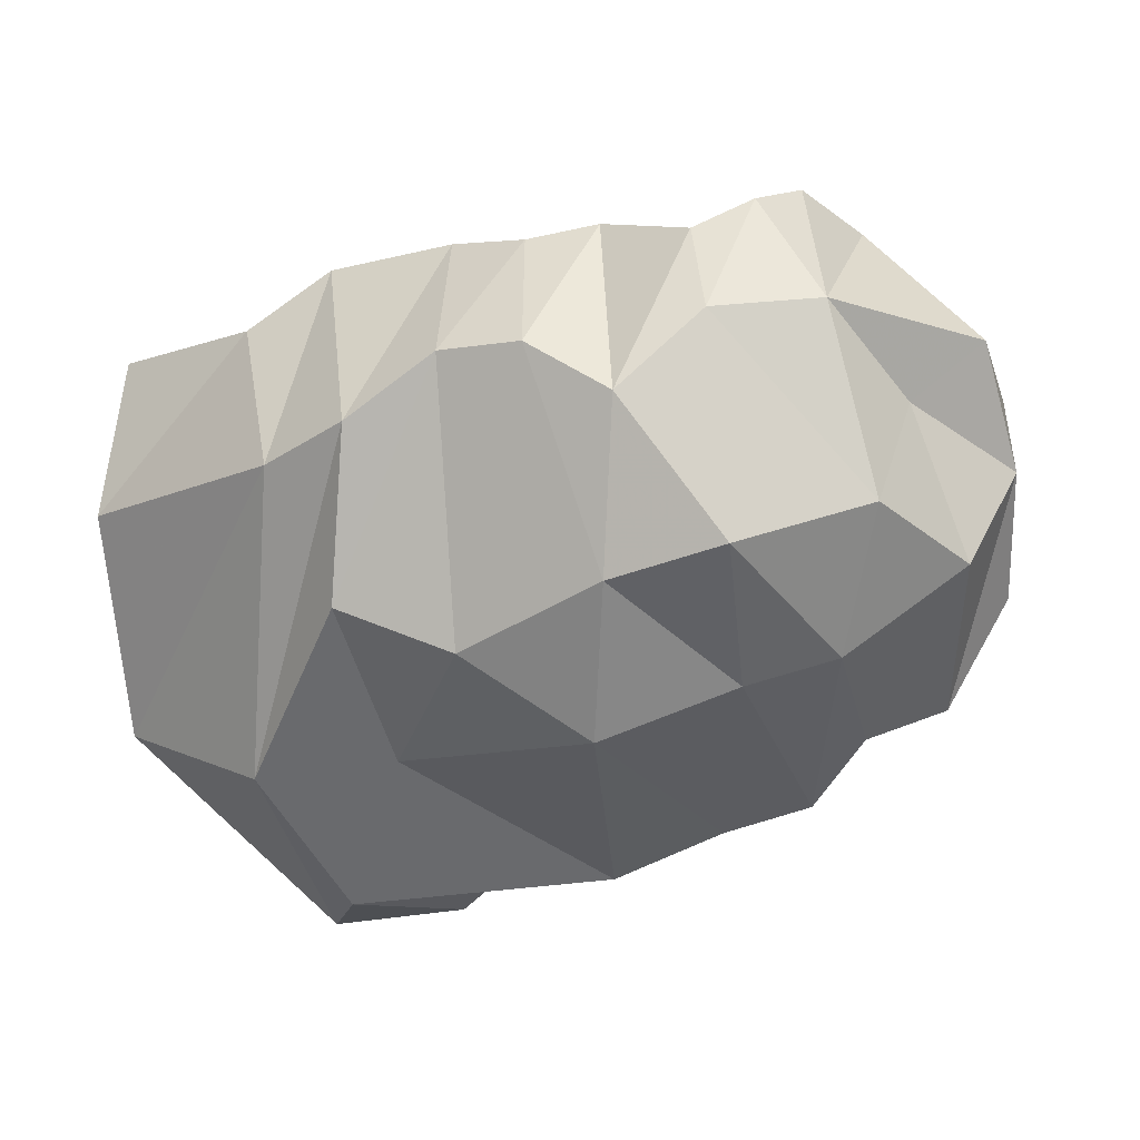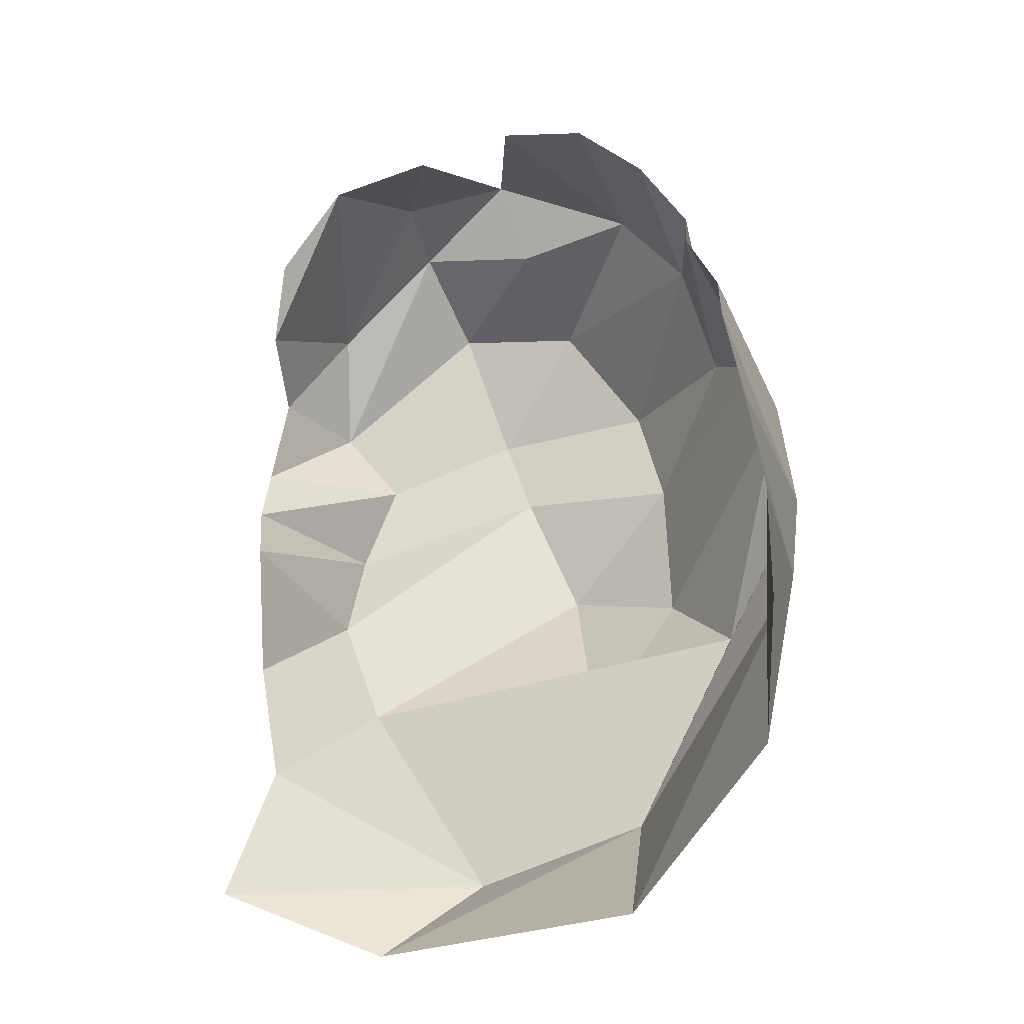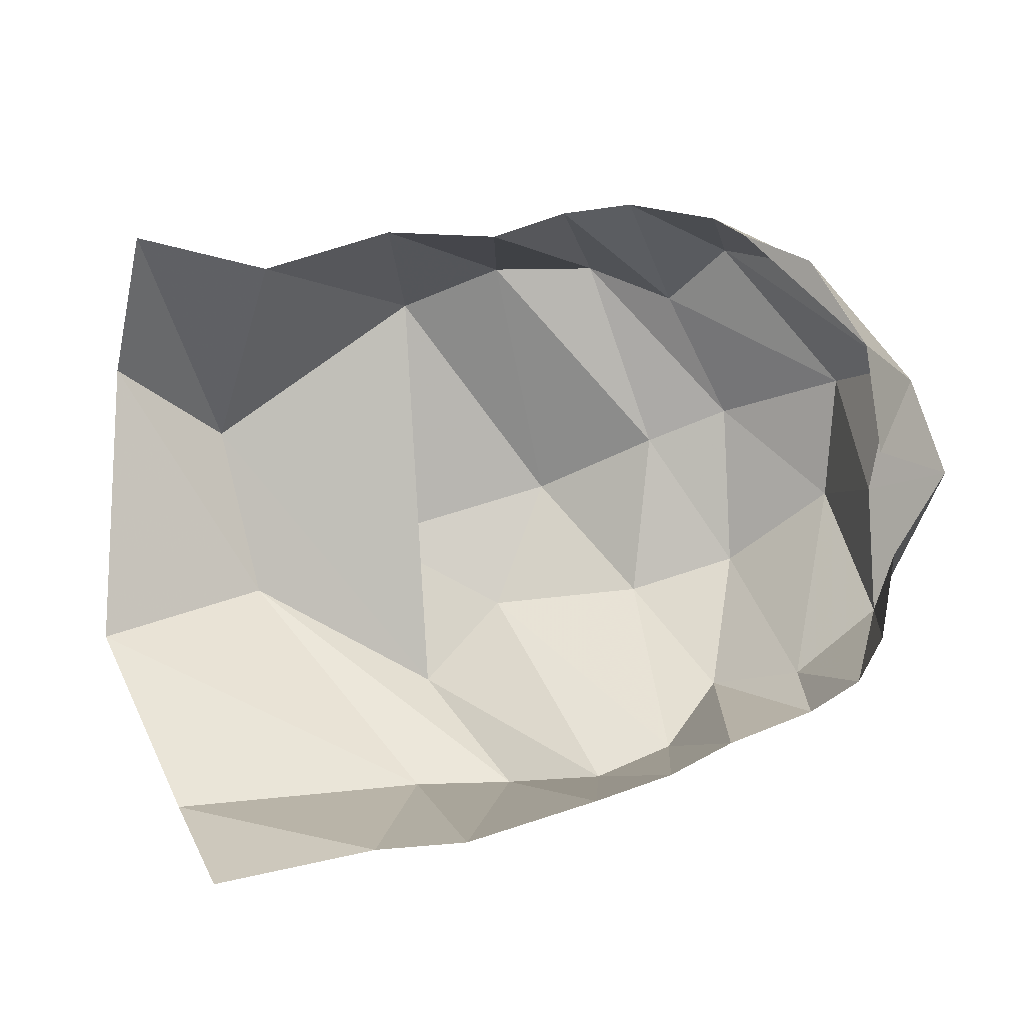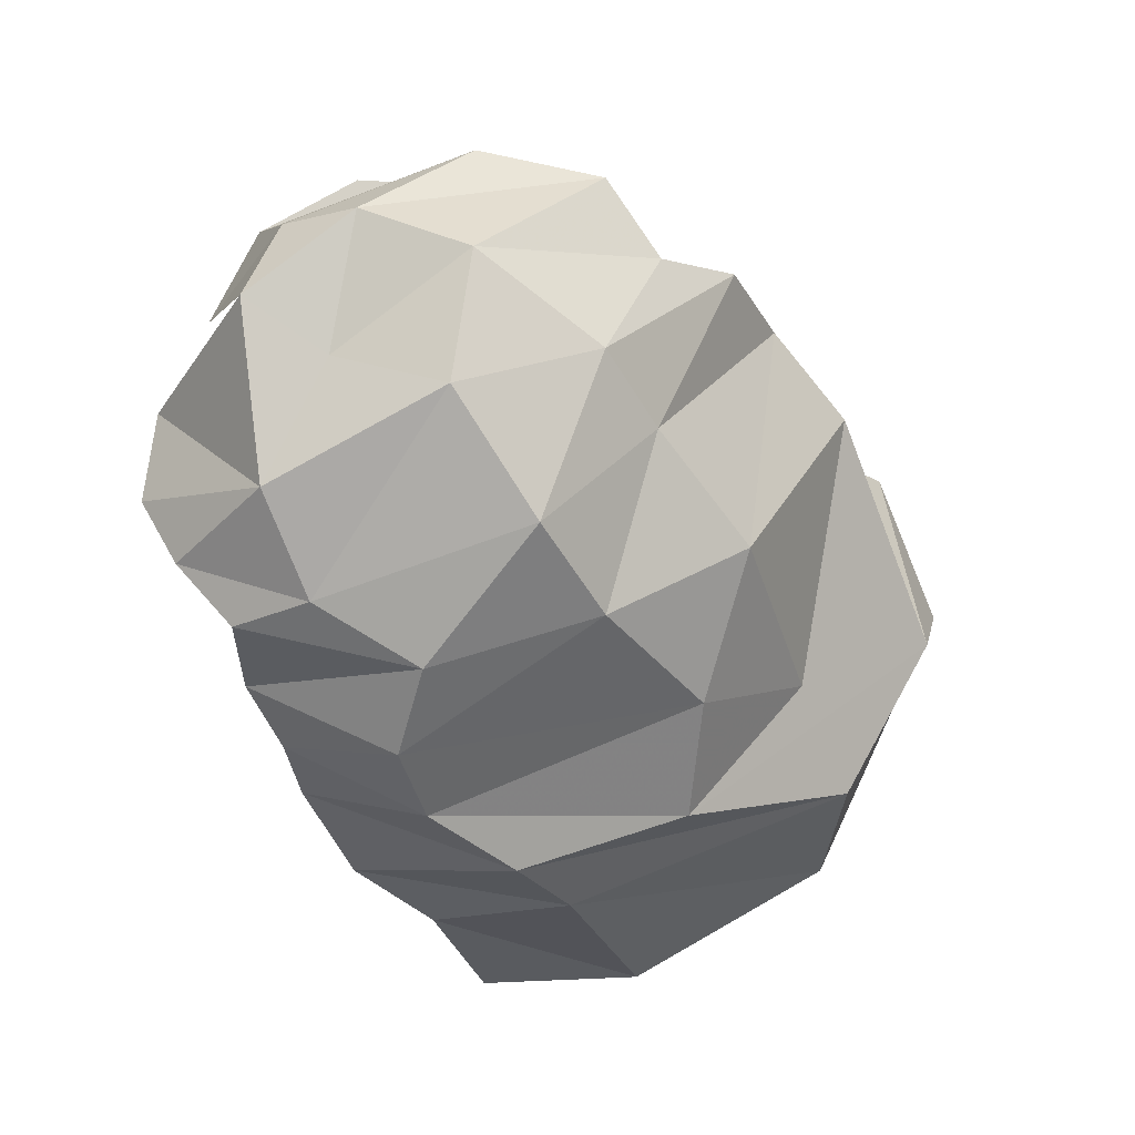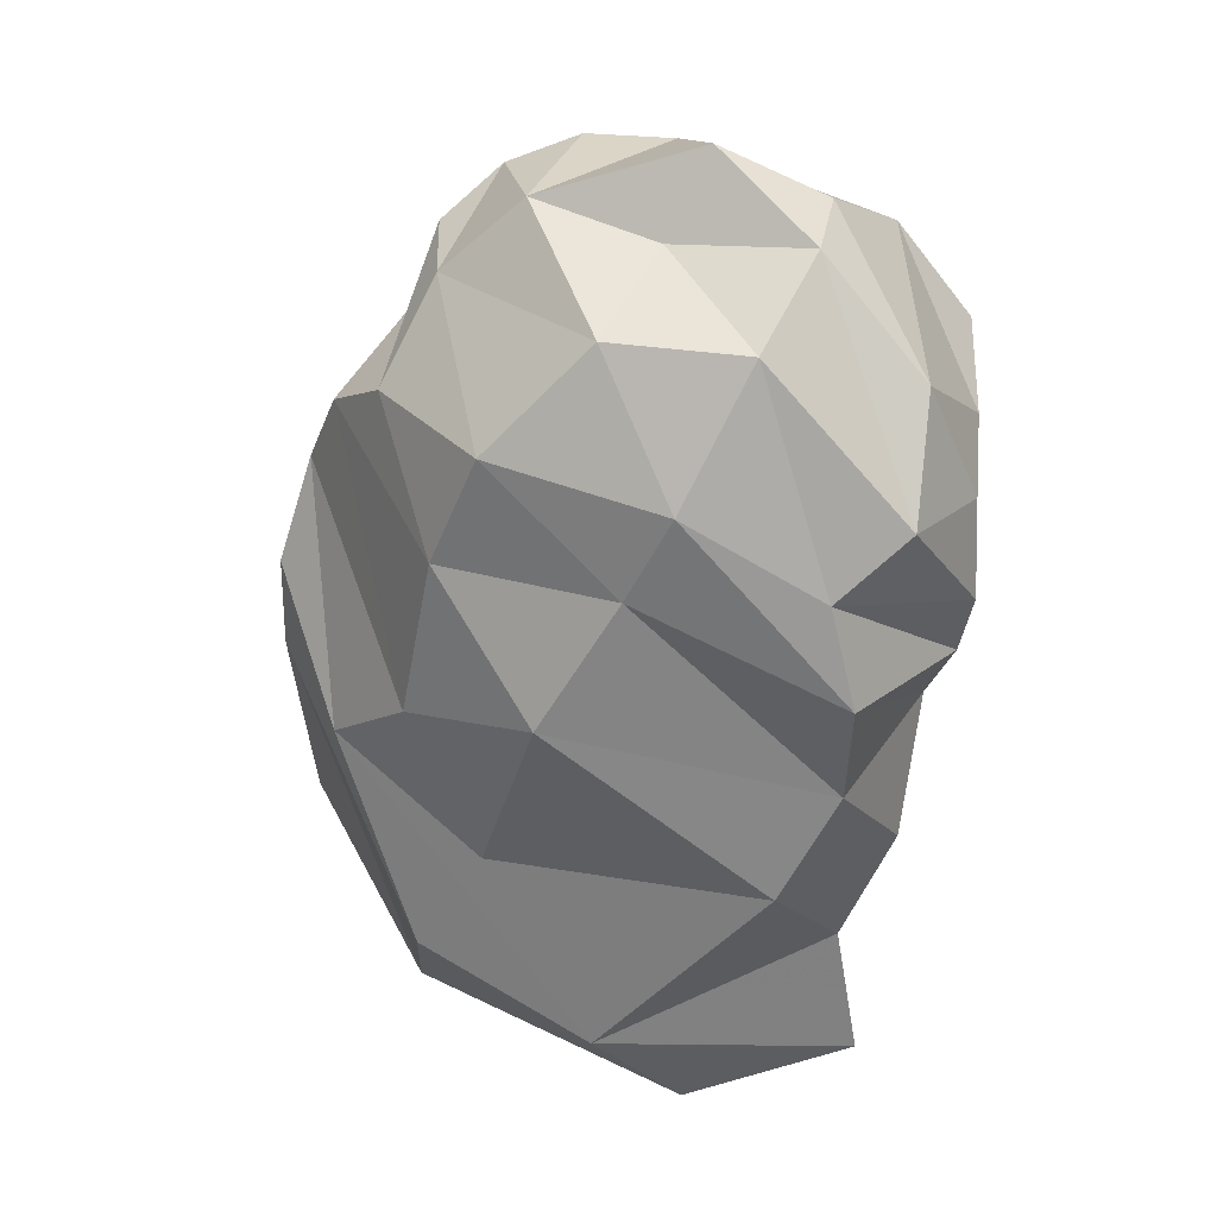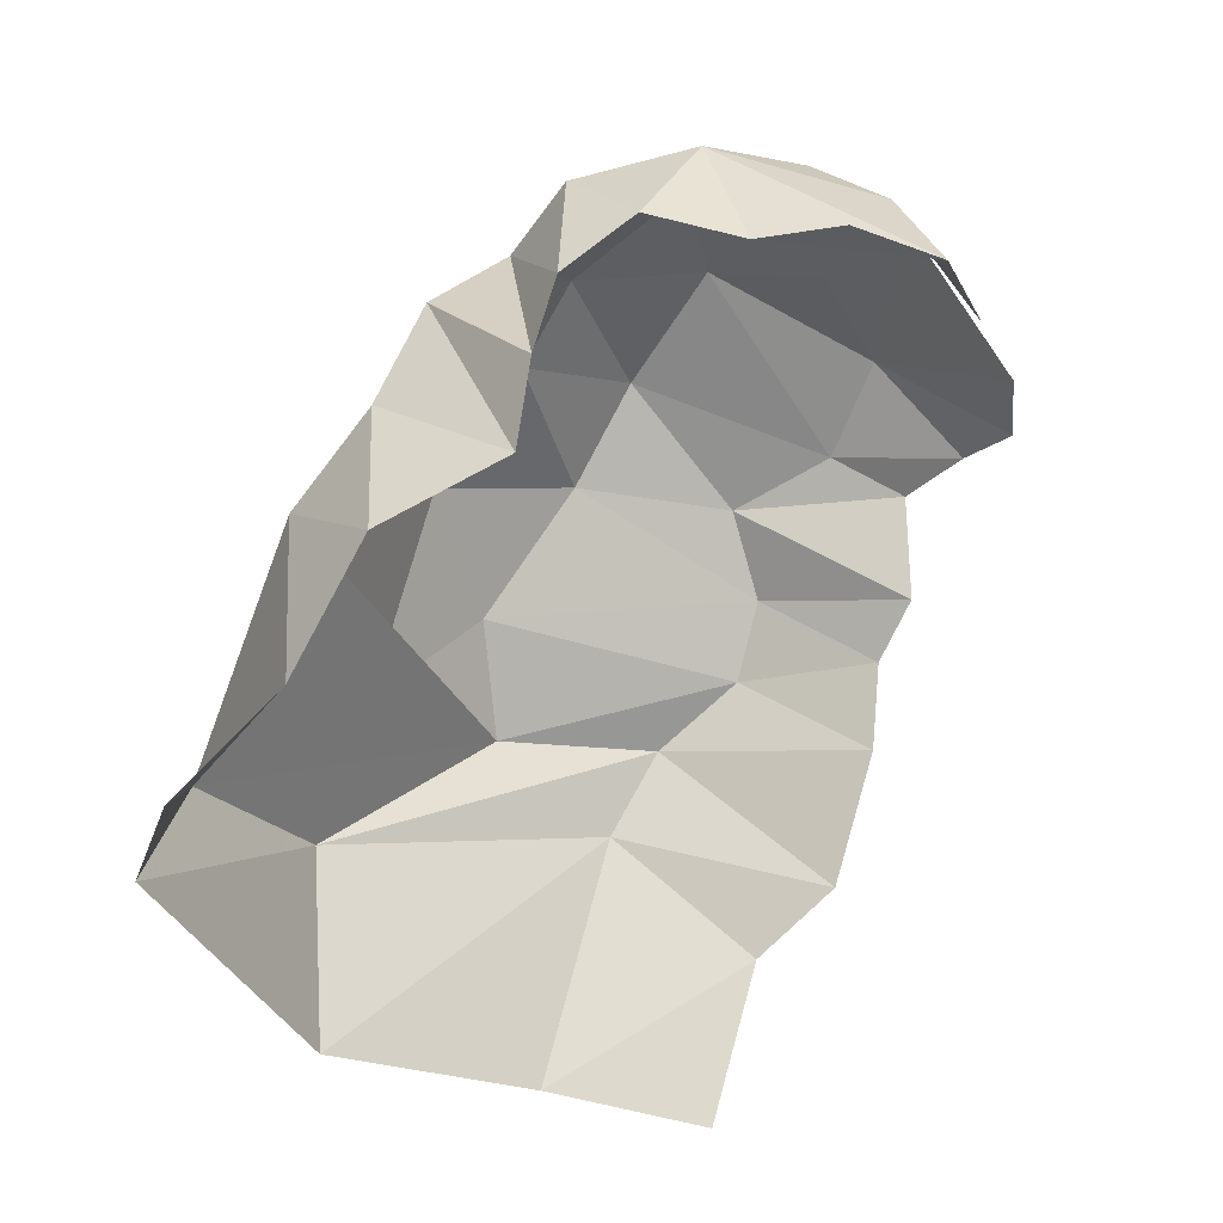
<metadata>
{"format":"obj","ext":"obj","renderer":"f3d","projection":"perspective","resolution":1024,"background":"white","views":[{"elev":-21.3,"azim":39.3,"up":"+Z"},{"elev":40.5,"azim":-84.0,"up":"+Z"},{"elev":24.5,"azim":-13.0,"up":"+Y"},{"elev":-30.2,"azim":110.9,"up":"+Y"},{"elev":-39.9,"azim":86.5,"up":"+Z"},{"elev":68.9,"azim":-69.9,"up":"+Y"}]}
</metadata>
<code>
v 150.8 38.25 177.5
v 188.5 40 174.5
v 208 46.25 185.6
v 239 51.75 183.7
v 258.5 53 178.5
v 272 61.25 181
v 295 61.75 172.1
v 302.5 74.25 181.8
v -1 -1 -1
v 303.8 90 190.4
v 146 36.5 140
v 206 31 134
v 229 30.5 137.2
v 249 36.5 149.2
v 267.5 41.75 147.6
v 282.8 51.5 135.8
v 298.2 62 153.3
v 316 78.75 156.2
v -2 -2 -2
v 306.5 109 186.9
v 133 62.5 96.75
v 174.2 62.25 78.75
v 214.8 43.75 103.8
v 236 58.5 93
v 271 63 101.8
v 296 71.25 106
v 317.5 92.25 116
v 318.5 104.5 141.8
v 332.2 113 154.8
v 305.4 130.3 177.5
v -3 -3 -3
v -4 -4 -4
v 204.8 75.25 80
v 251.8 84 77
v 278.5 99.25 87.5
v 297.5 107.5 91.75
v 320.8 121 110.5
v 326.8 132.5 133.2
v 322.8 136.5 152
v 305.4 131.2 177.1
v 142.5 121 61.75
v 168.5 99.75 58.75
v 218 133.2 63.25
v 240.5 144.5 72.5
v 265.2 143.5 74
v 283.8 137.2 84.25
v 295.8 151.8 92
v 311.2 153.8 114.8
v -5 -5 -5
v 304.2 152.5 167.8
v 149.5 159 71.25
v 180 151.8 80.75
v 210.2 160.5 85.5
v 232.5 164 105.9
v 250.8 167.5 102.2
v 267.8 168.2 101
v 286.2 166.2 110.5
v 286.8 168.5 132.5
v -6 -6 -6
v 297 166.8 148.8
g foo
f 1 11 2
f 11 12 2
f 2 12 3
f 12 13 3
f 3 13 4
f 13 14 4
f 4 14 5
f 14 15 5
f 5 15 6
f 15 16 6
f 6 16 7
f 16 17 7
f 7 17 8
f 17 18 8
f 8 18 10
f 18 20 10
f 11 21 12
f 21 22 12
f 12 22 13
f 22 23 13
f 13 23 14
f 23 24 14
f 14 24 15
f 24 25 15
f 15 25 16
f 25 26 16
f 16 26 17
f 26 27 17
f 17 27 18
f 27 28 18
f 18 28 29
f 18 29 20
f 29 20 20
f 21 41 22
f 41 42 22
f 22 42 23
f 42 43 23
f 23 33 24
f 33 34 24
f 24 34 25
f 34 35 25
f 25 35 26
f 35 36 26
f 26 36 27
f 36 37 27
f 27 37 28
f 37 38 28
f 28 38 29
f 38 39 29
f 29 39 30
f 39 40 30
f 33 43 34
f 43 44 34
f 34 44 35
f 44 45 35
f 35 45 36
f 45 46 36
f 36 46 37
f 46 47 37
f 37 47 38
f 47 48 38
f 38 48 39
f 39 48 50
f 39 50 40
f 41 51 42
f 51 52 42
f 42 52 43
f 52 53 43
f 43 53 44
f 53 54 44
f 44 54 45
f 54 55 45
f 45 55 46
f 55 56 46
f 46 56 47
f 56 57 47
f 47 57 48
f 57 58 48
f 48 58 50
f 58 60 50
g

</code>
